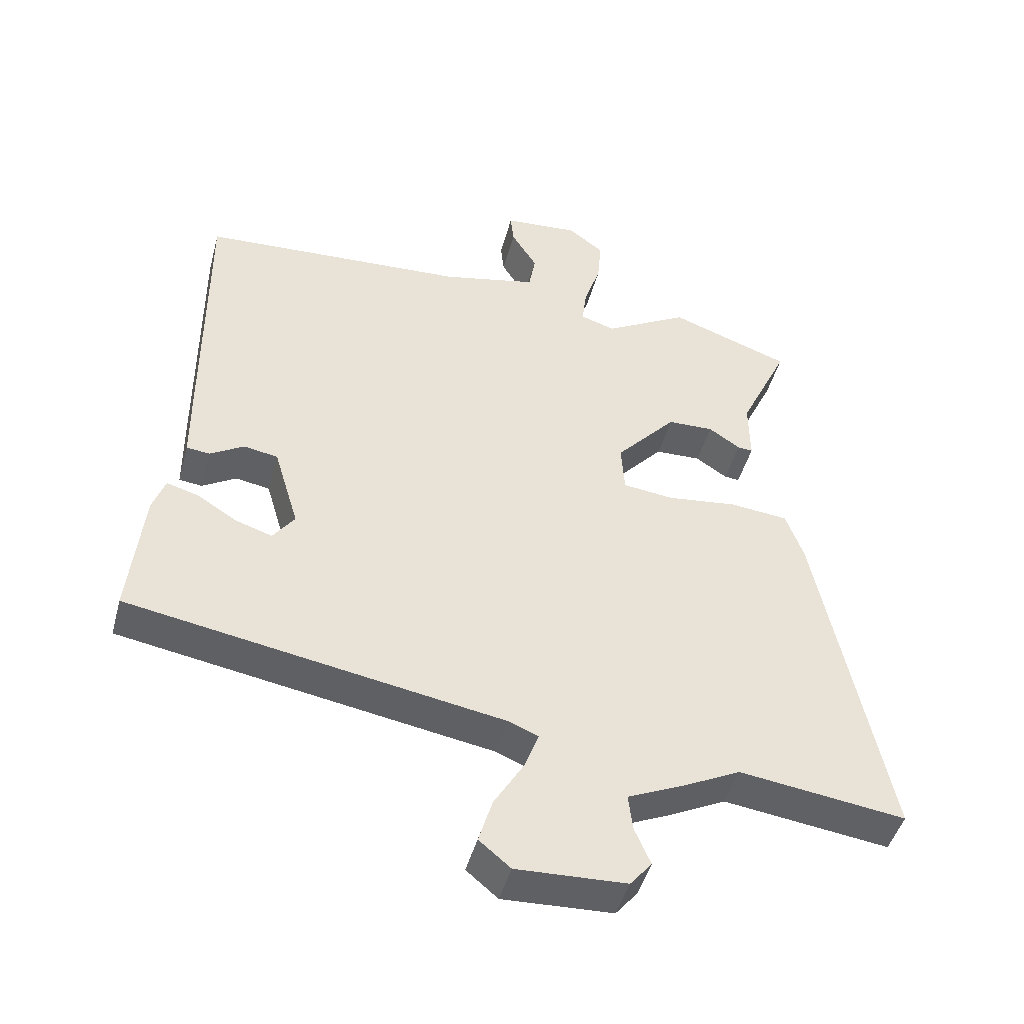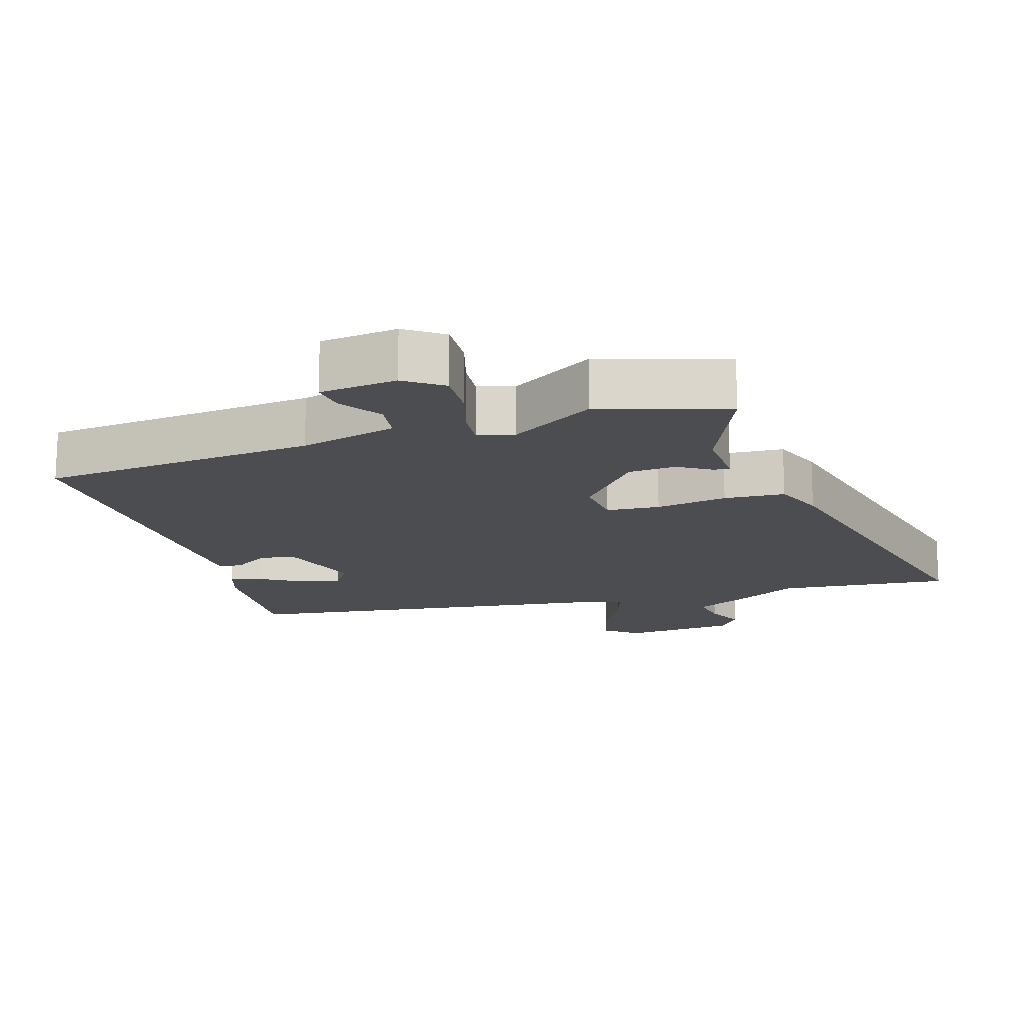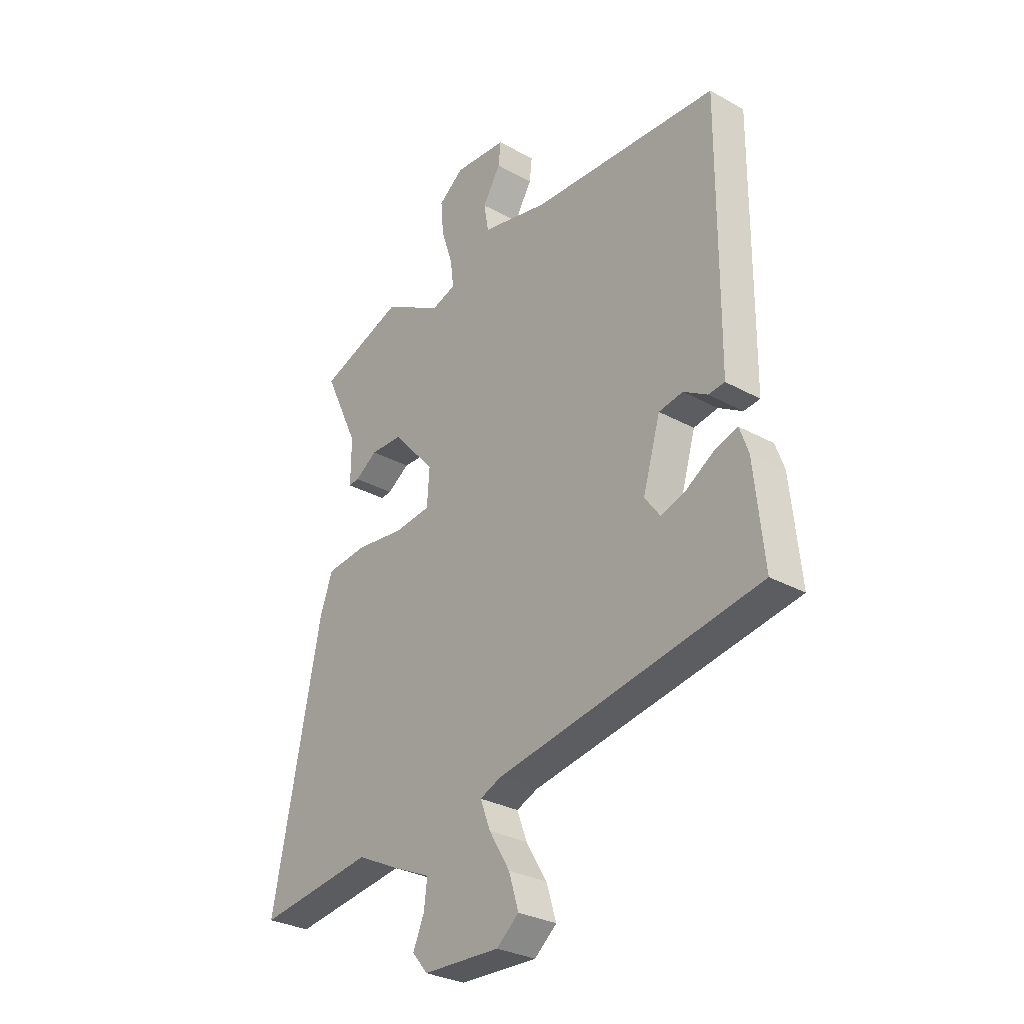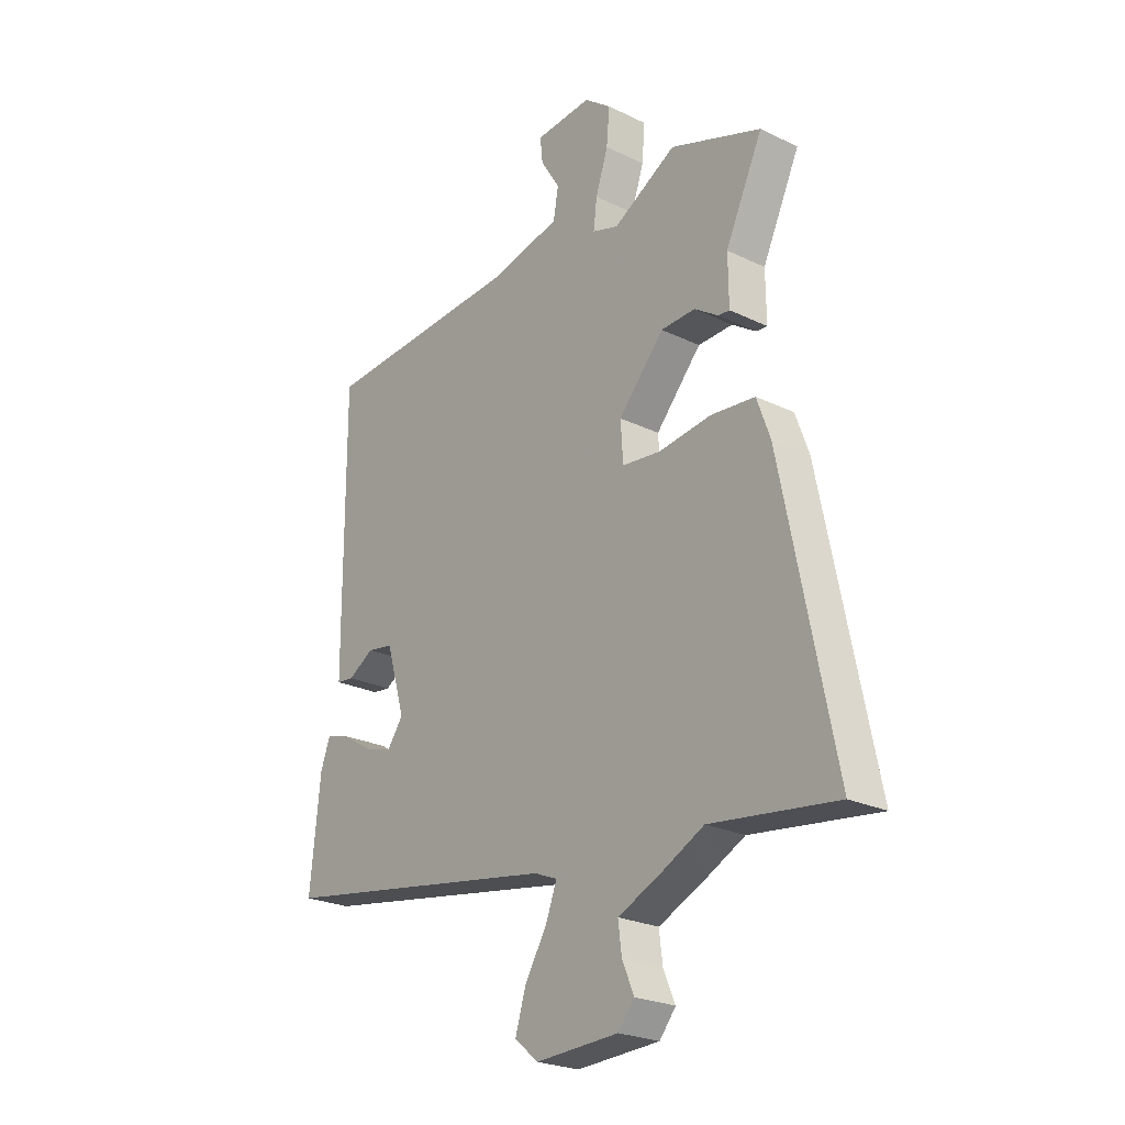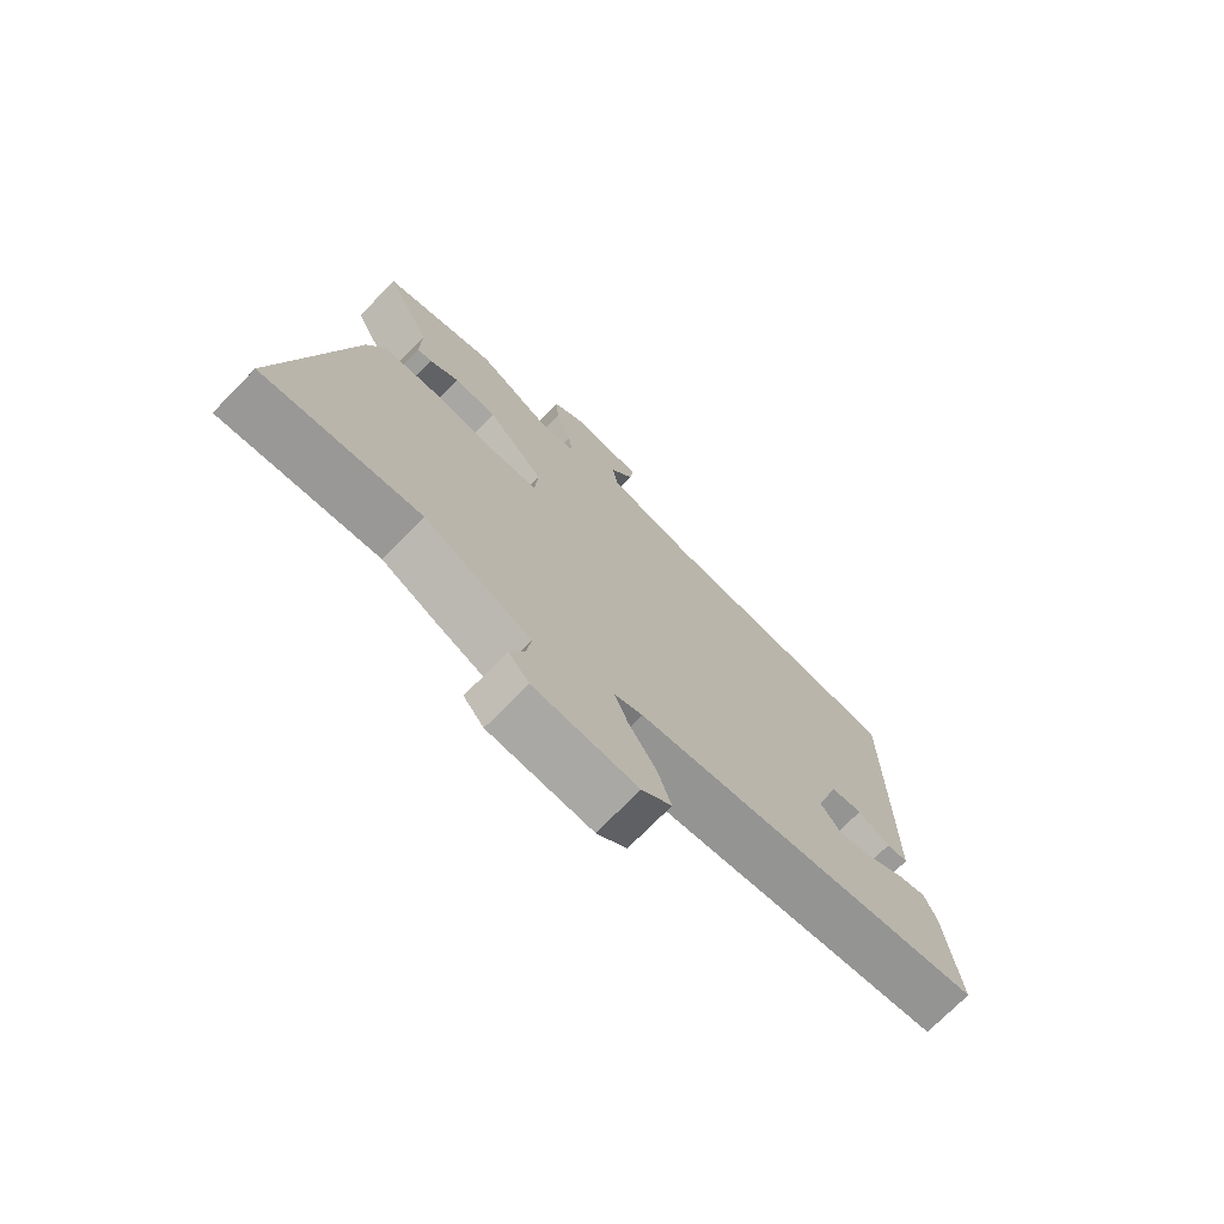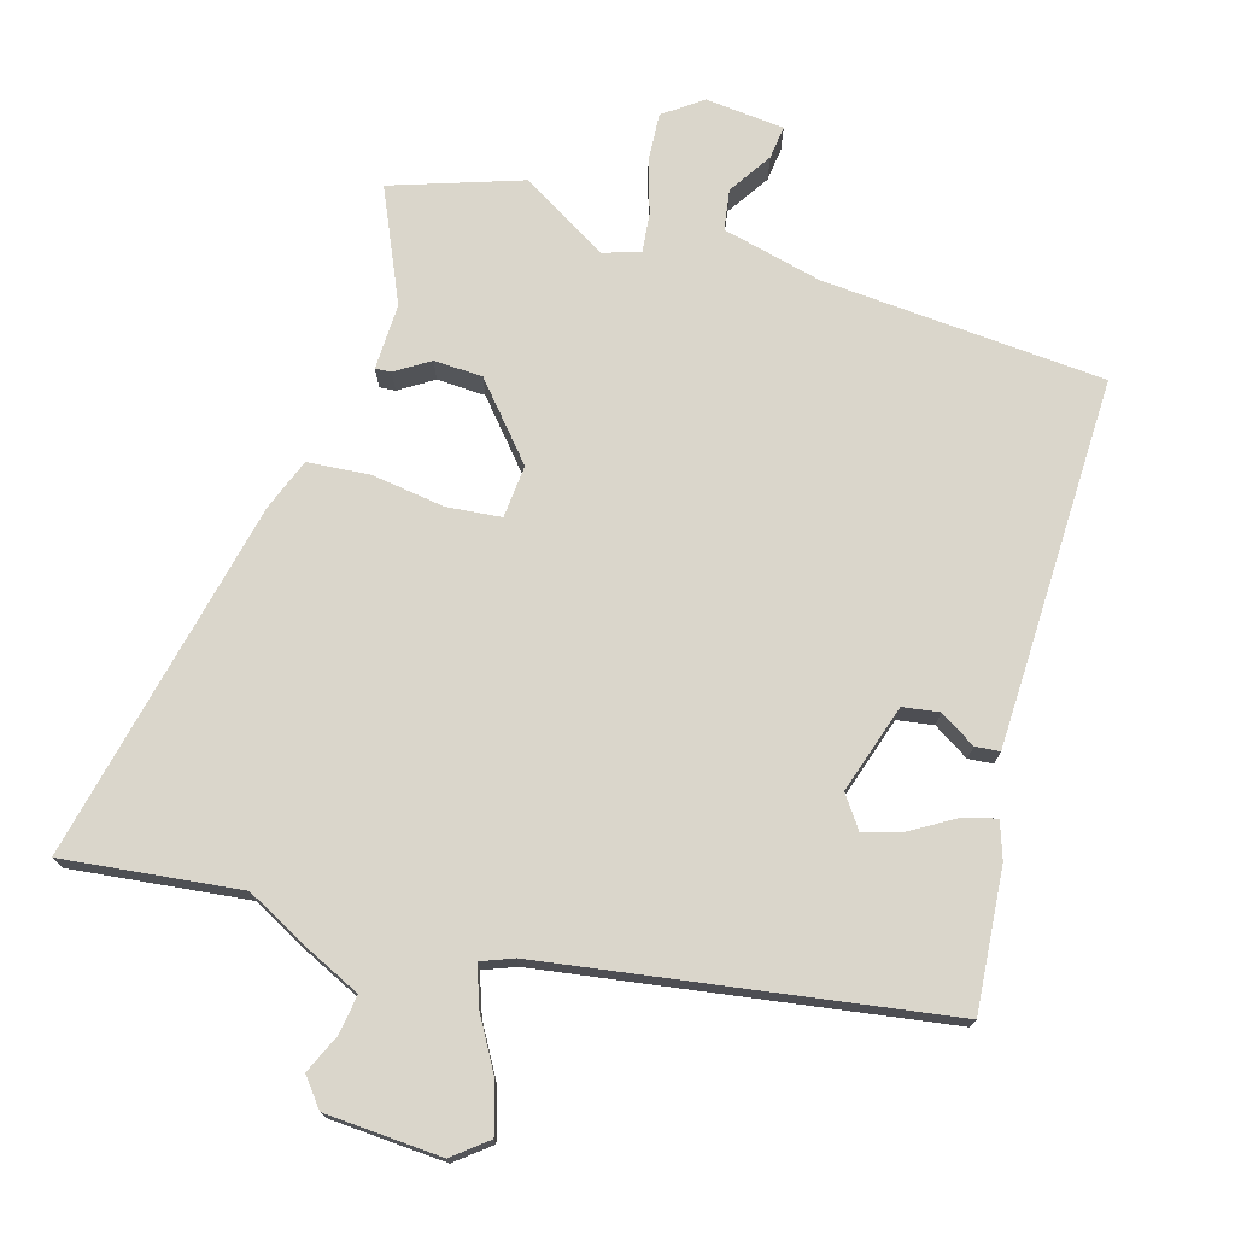
<metadata>
{"format":"obj","ext":"obj","renderer":"f3d","projection":"perspective","resolution":1024,"background":"white","views":[{"elev":-46.1,"azim":-14.9,"up":"+Z"},{"elev":-16.1,"azim":19.3,"up":"+Y"},{"elev":-29.8,"azim":-129.0,"up":"+Z"},{"elev":-24.3,"azim":51.4,"up":"+Z"},{"elev":-73.5,"azim":135.5,"up":"+Z"},{"elev":73.9,"azim":-162.6,"up":"+Y"}]}
</metadata>
<code>
v -0.462 0.07 0.504
v -0.056 0.07 0.527
v 0.088 0.07 0.559
v 0.098 0.07 0.617
v 0.059 0.07 0.68
v 0.054 0.07 0.728
v 0.168 0.07 0.737
v 0.222 0.07 0.696
v 0.216 0.07 0.626
v 0.191 0.07 0.551
v 0.184 0.07 0.494
v 0.237 0.07 0.477
v 0.364 0.07 0.549
v 0.548 0.07 0.483
v 0.473 0.07 0.323
v 0.474 0.07 0.228
v 0.451 0.07 0.23
v 0.403 0.07 0.262
v 0.333 0.07 0.26
v 0.241 0.07 0.157
v 0.246 0.07 0.081
v 0.324 0.07 0.072
v 0.43 0.07 0.085
v 0.519 0.07 0.076
v 0.546 0.07 0.001
v 0.651 0.07 -0.52
v 0.398 0.07 -0.486
v 0.31 0.07 -0.53
v 0.225 0.07 -0.568
v 0.232 0.07 -0.624
v 0.256 0.07 -0.68
v 0.223 0.07 -0.72
v 0.056 0.07 -0.727
v 0.008 0.07 -0.687
v 0.029 0.07 -0.618
v 0.074 0.07 -0.543
v 0.096 0.07 -0.485
v 0.05 0.07 -0.466
v -0.52 0.07 -0.368
v -0.499 0.07 -0.166
v -0.48 0.07 -0.113
v -0.432 0.07 -0.127
v -0.371 0.07 -0.165
v -0.315 0.07 -0.183
v -0.282 0.07 -0.138
v -0.32 0.07 -0.01
v -0.372 0.07 -0.001
v -0.424 0.07 -0.032
v -0.459 0.07 -0.028
v -0.46 0.07 0.089
v -0.462 0 0.504
v -0.056 0 0.527
v 0.088 0 0.559
v 0.098 0 0.617
v 0.059 0 0.68
v 0.054 0 0.728
v 0.168 0 0.737
v 0.222 0 0.696
v 0.216 0 0.626
v 0.191 0 0.551
v 0.184 0 0.494
v 0.237 0 0.477
v 0.364 0 0.549
v 0.548 0 0.483
v 0.473 0 0.323
v 0.474 0 0.228
v 0.451 0 0.23
v 0.403 0 0.262
v 0.333 0 0.26
v 0.241 0 0.157
v 0.246 0 0.081
v 0.324 0 0.072
v 0.43 0 0.085
v 0.519 0 0.076
v 0.546 0 0.001
v 0.651 0 -0.52
v 0.398 0 -0.486
v 0.31 0 -0.53
v 0.225 0 -0.568
v 0.232 0 -0.624
v 0.256 0 -0.68
v 0.223 0 -0.72
v 0.056 0 -0.727
v 0.008 0 -0.687
v 0.029 0 -0.618
v 0.074 0 -0.543
v 0.096 0 -0.485
v 0.05 0 -0.466
v -0.52 0 -0.368
v -0.499 0 -0.166
v -0.48 0 -0.113
v -0.432 0 -0.127
v -0.371 0 -0.165
v -0.315 0 -0.183
v -0.282 0 -0.138
v -0.32 0 -0.01
v -0.372 0 -0.001
v -0.424 0 -0.032
v -0.459 0 -0.028
v -0.46 0 0.089
f 47 48 49 50
f 46 47 50 1
f 45 46 1 2
f 40 41 42 43
f 38 39 40 43
f 37 38 43 44
f 33 34 35 36
f 33 36 37
f 30 31 32 33
f 29 30 33 37
f 27 28 29 37
f 24 25 26 27
f 22 23 24 27
f 21 22 27 37
f 20 21 37 44
f 15 16 17 18
f 15 18 19
f 12 13 14 15
f 11 12 15 19
f 7 8 9 10
f 7 10 11
f 4 5 6 7
f 3 4 7 11
f 45 2 3 11
f 20 44 45
f 11 19 20 45
f 100 99 98 97
f 51 100 97 96
f 52 51 96 95
f 93 92 91 90
f 93 90 89 88
f 94 93 88 87
f 86 85 84 83
f 87 86 83
f 83 82 81 80
f 87 83 80 79
f 87 79 78 77
f 77 76 75 74
f 77 74 73 72
f 87 77 72 71
f 94 87 71 70
f 68 67 66 65
f 69 68 65
f 65 64 63 62
f 69 65 62 61
f 60 59 58 57
f 61 60 57
f 57 56 55 54
f 61 57 54 53
f 61 53 52 95
f 95 94 70
f 95 70 69 61
f 1 51 52 2
f 2 52 53 3
f 3 53 54 4
f 4 54 55 5
f 5 55 56 6
f 6 56 57 7
f 7 57 58 8
f 8 58 59 9
f 9 59 60 10
f 10 60 61 11
f 11 61 62 12
f 12 62 63 13
f 13 63 64 14
f 14 64 65 15
f 15 65 66 16
f 16 66 67 17
f 17 67 68 18
f 18 68 69 19
f 19 69 70 20
f 20 70 71 21
f 21 71 72 22
f 22 72 73 23
f 23 73 74 24
f 24 74 75 25
f 25 75 76 26
f 26 76 77 27
f 27 77 78 28
f 28 78 79 29
f 29 79 80 30
f 30 80 81 31
f 31 81 82 32
f 32 82 83 33
f 33 83 84 34
f 34 84 85 35
f 35 85 86 36
f 36 86 87 37
f 37 87 88 38
f 38 88 89 39
f 39 89 90 40
f 40 90 91 41
f 41 91 92 42
f 42 92 93 43
f 43 93 94 44
f 44 94 95 45
f 45 95 96 46
f 46 96 97 47
f 47 97 98 48
f 48 98 99 49
f 49 99 100 50
f 50 100 51 1

</code>
